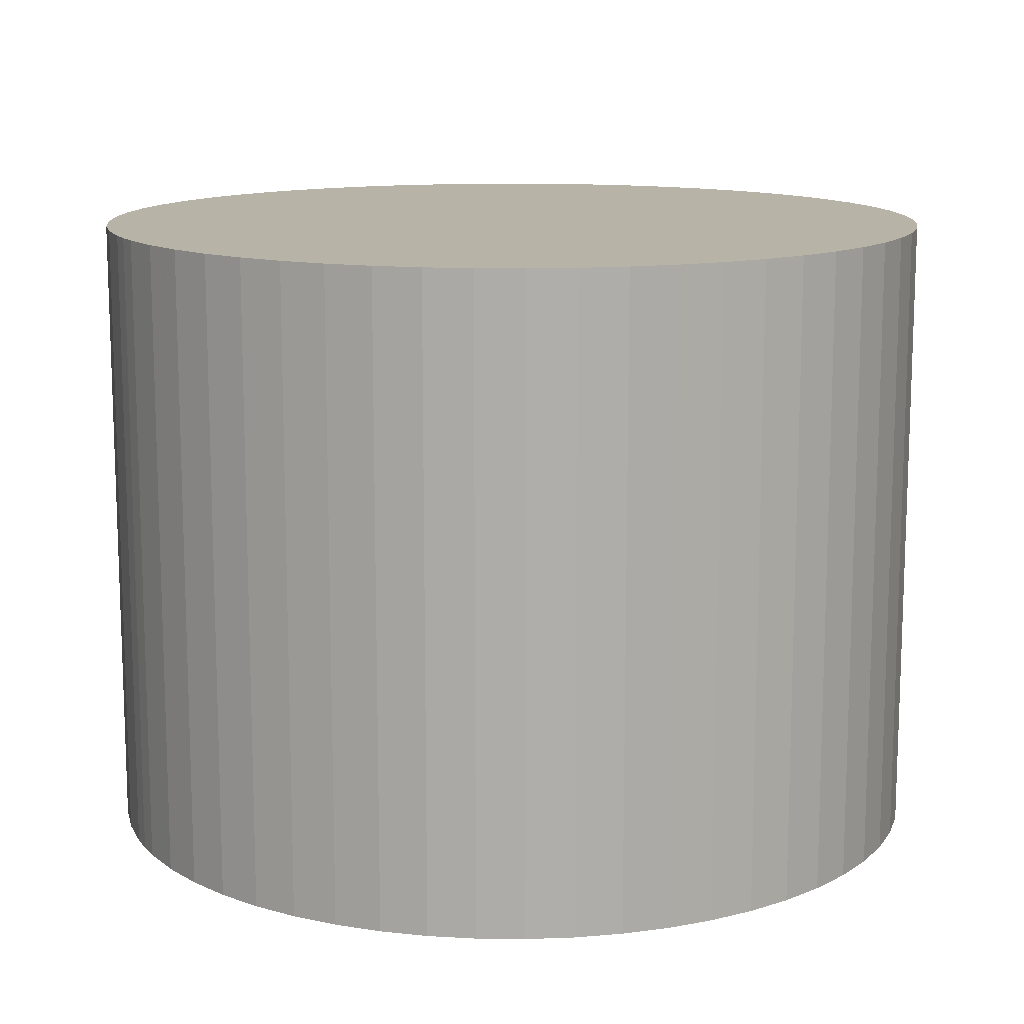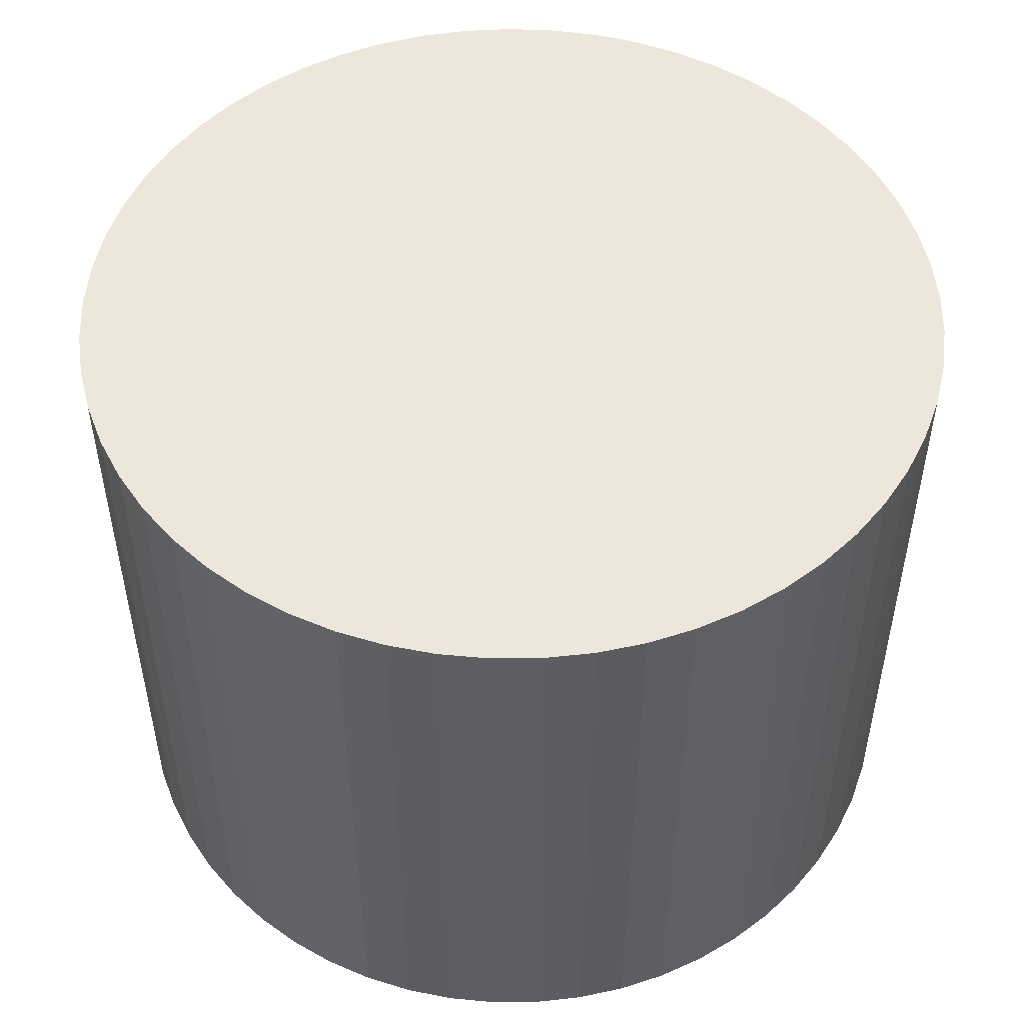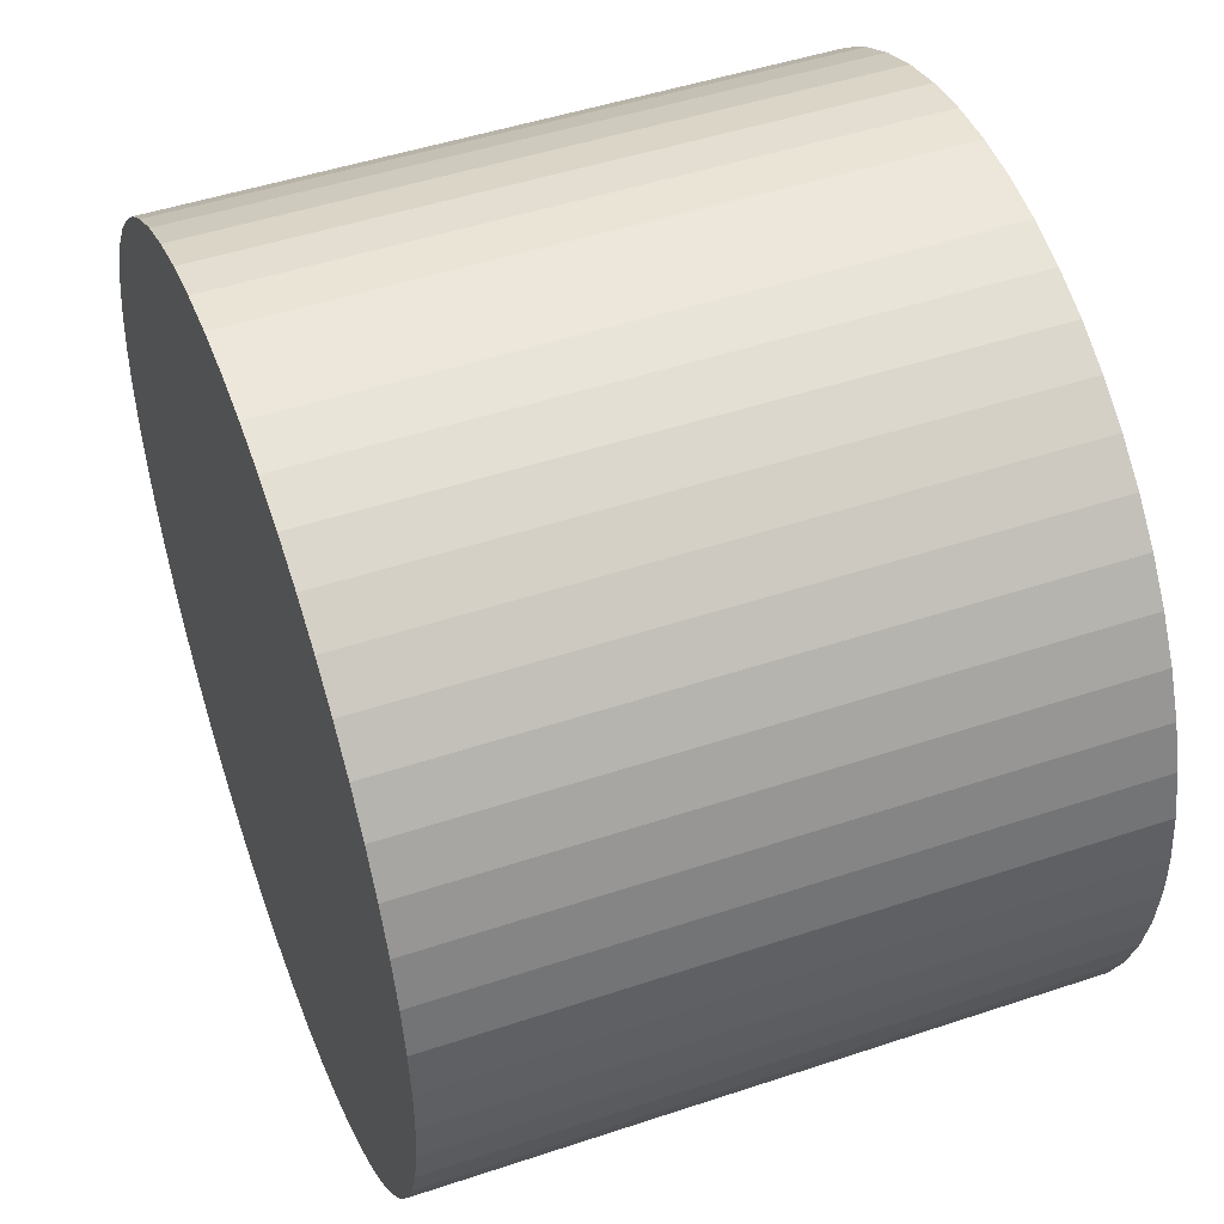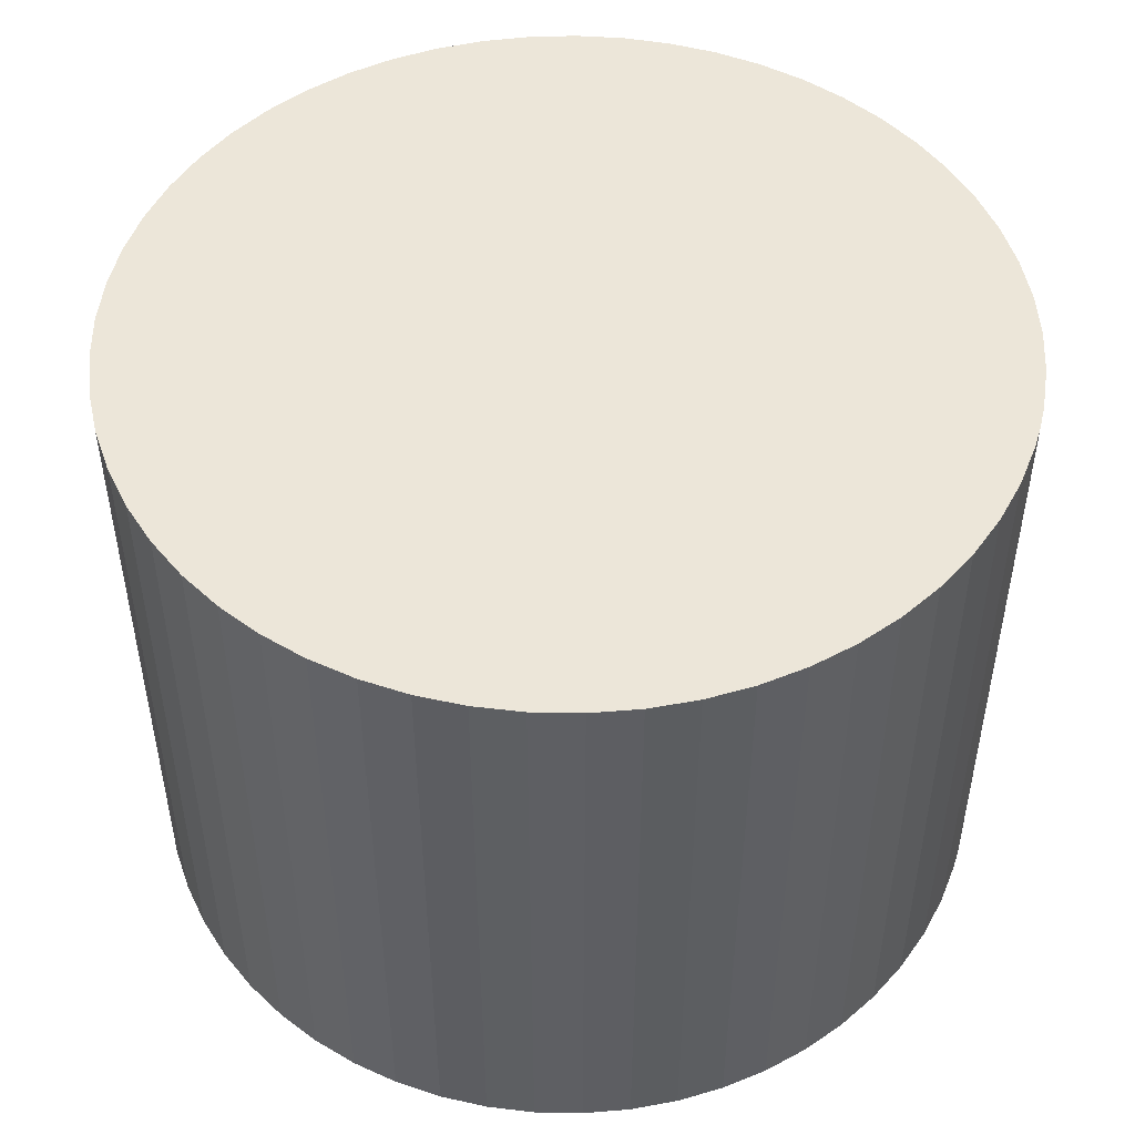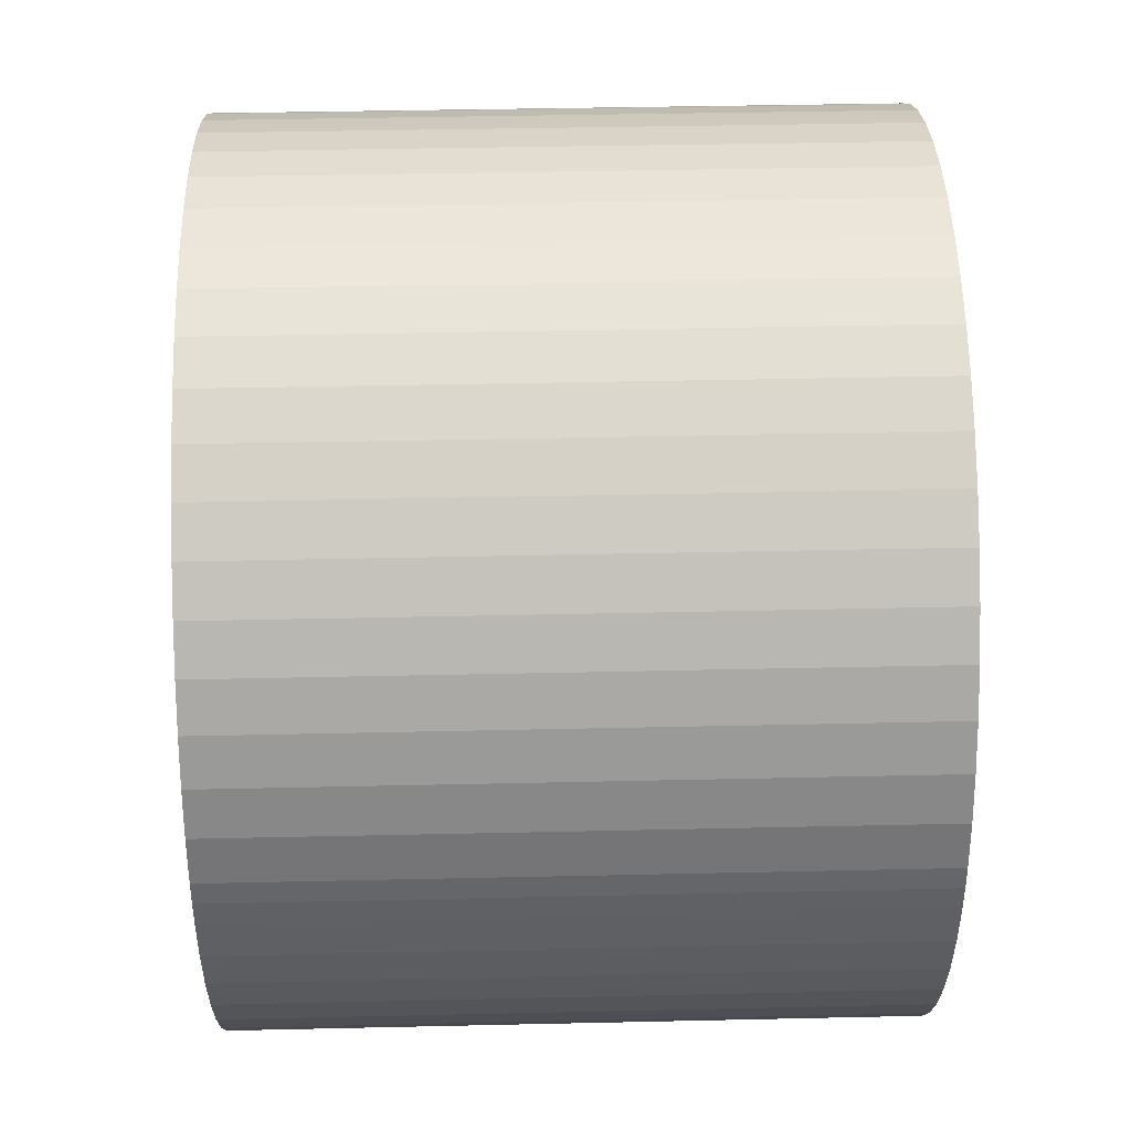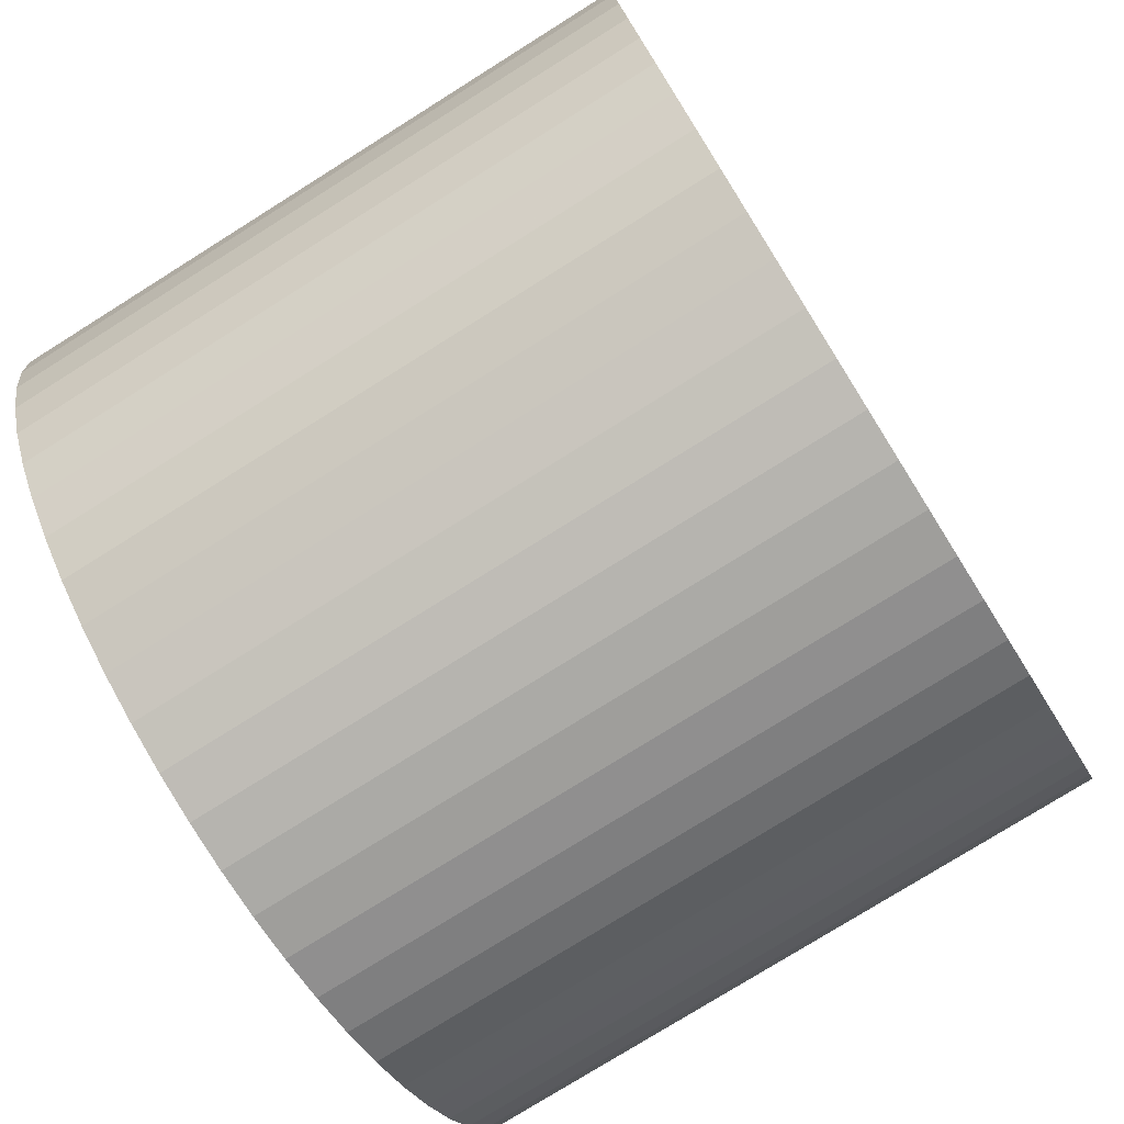
<metadata>
{"format":"obj","ext":"obj","renderer":"f3d","projection":"perspective","resolution":1024,"background":"white","views":[{"elev":12.8,"azim":154.6,"up":"+Z"},{"elev":50.9,"azim":-74.7,"up":"+Z"},{"elev":48.2,"azim":69.5,"up":"+Y"},{"elev":49.4,"azim":15.4,"up":"+Z"},{"elev":39.9,"azim":88.4,"up":"+Y"},{"elev":-77.1,"azim":-57.9,"up":"+Y"}]}
</metadata>
<code>
o obj1
v 39.97 21.1 30
v 40 20 30
v 40 20 0
v 39.97 18.9 0
v 39.97 18.9 30
v 39.73 16.71 30
v 39.73 16.71 0
v 39.25 14.56 30
v 39.25 14.56 0
v 38.53 12.47 30
v 38.53 12.47 0
v 37.59 10.48 30
v 37.59 10.48 0
v 36.44 8.604 30
v 36.44 8.604 0
v 35.08 6.865 30
v 35.08 6.865 0
v 33.55 5.286 30
v 33.55 5.286 0
v 31.84 3.885 30
v 31.84 3.885 0
v 30 2.679 30
v 30 2.679 0
v 28.03 1.685 30
v 28.03 1.685 0
v 25.97 0.9119 30
v 25.97 0.9119 0
v 23.83 0.371 30
v 23.83 0.371 0
v 21.65 0.06831 30
v 21.65 0.06831 0
v 19.45 0.007594 30
v 19.45 0.007594 0
v 17.25 0.1896 30
v 17.25 0.1896 0
v 15.09 0.612 30
v 15.09 0.612 0
v 12.99 1.27 30
v 12.99 1.27 0
v 10.97 2.155 30
v 10.97 2.155 0
v 9.061 3.257 30
v 9.061 3.257 0
v 7.286 4.562 30
v 7.286 4.562 0
v 5.664 6.054 30
v 5.664 6.054 0
v 4.217 7.716 30
v 4.217 7.716 0
v 2.962 9.527 30
v 2.962 9.527 0
v 1.913 11.46 30
v 1.913 11.46 0
v 1.084 13.51 30
v 1.084 13.51 0
v 0.4841 15.63 30
v 0.4841 15.63 0
v 0.1214 17.8 30
v 0.1214 17.8 0
v 0 20 30
v 0 20 0
v 0.1214 22.2 30
v 0.1214 22.2 0
v 0.4841 24.37 30
v 0.4841 24.37 0
v 1.084 26.49 30
v 1.084 26.49 0
v 1.913 28.54 30
v 1.913 28.54 0
v 2.962 30.47 30
v 2.962 30.47 0
v 4.217 32.28 30
v 4.217 32.28 0
v 5.664 33.95 30
v 5.664 33.95 0
v 7.286 35.44 30
v 7.286 35.44 0
v 9.061 36.74 30
v 9.061 36.74 0
v 10.97 37.85 30
v 10.97 37.85 0
v 12.99 38.73 30
v 12.99 38.73 0
v 15.09 39.39 30
v 15.09 39.39 0
v 17.25 39.81 30
v 17.25 39.81 0
v 19.45 39.99 30
v 19.45 39.99 0
v 21.65 39.93 30
v 21.65 39.93 0
v 23.83 39.63 30
v 23.83 39.63 0
v 25.97 39.09 30
v 25.97 39.09 0
v 28.03 38.32 30
v 28.03 38.32 0
v 30 37.32 30
v 30 37.32 0
v 31.84 36.12 30
v 31.84 36.12 0
v 33.55 34.71 30
v 33.55 34.71 0
v 35.08 33.14 30
v 35.08 33.14 0
v 36.44 31.4 30
v 36.44 31.4 0
v 37.59 29.52 30
v 37.59 29.52 0
v 38.53 27.53 30
v 38.53 27.53 0
v 39.25 25.44 30
v 39.25 25.44 0
v 39.73 23.29 30
v 39.73 23.29 0
v 39.97 21.1 0
v 20 20 30
v 20 20 0
f 1 2 3
f 3 2 4
f 2 5 4
f 4 5 6
f 4 6 7
f 7 6 8
f 7 8 9
f 9 8 10
f 9 10 11
f 11 10 12
f 11 12 13
f 13 12 14
f 13 14 15
f 15 14 16
f 15 16 17
f 17 16 18
f 17 18 19
f 19 18 20
f 19 20 21
f 21 20 22
f 21 22 23
f 23 22 24
f 23 24 25
f 25 24 26
f 25 26 27
f 27 26 28
f 27 28 29
f 29 28 30
f 29 30 31
f 31 30 32
f 31 32 33
f 33 32 34
f 33 34 35
f 35 34 36
f 35 36 37
f 37 36 38
f 37 38 39
f 39 38 40
f 39 40 41
f 41 40 42
f 41 42 43
f 43 42 44
f 43 44 45
f 45 44 46
f 45 46 47
f 47 46 48
f 47 48 49
f 49 48 50
f 49 50 51
f 51 50 52
f 51 52 53
f 53 52 54
f 53 54 55
f 55 54 56
f 55 56 57
f 57 56 58
f 57 58 59
f 59 58 60
f 59 60 61
f 61 60 62
f 61 62 63
f 63 62 64
f 63 64 65
f 65 64 66
f 65 66 67
f 67 66 68
f 67 68 69
f 69 68 70
f 69 70 71
f 71 70 72
f 71 72 73
f 73 72 74
f 73 74 75
f 75 74 76
f 75 76 77
f 77 76 78
f 77 78 79
f 79 78 80
f 79 80 81
f 81 80 82
f 81 82 83
f 83 82 84
f 83 84 85
f 85 84 86
f 85 86 87
f 87 86 88
f 87 88 89
f 89 88 90
f 89 90 91
f 91 90 92
f 91 92 93
f 93 92 94
f 93 94 95
f 95 94 96
f 95 96 97
f 97 96 98
f 97 98 99
f 99 98 100
f 99 100 101
f 101 100 102
f 101 102 103
f 103 102 104
f 103 104 105
f 105 104 106
f 105 106 107
f 107 106 108
f 107 108 109
f 109 108 110
f 109 110 111
f 111 110 112
f 111 112 113
f 113 112 114
f 113 114 115
f 115 114 1
f 115 1 116
f 116 1 3
f 2 1 117
f 8 6 117
f 117 6 5
f 117 5 2
f 14 12 117
f 117 12 10
f 117 10 8
f 20 18 117
f 117 18 16
f 117 16 14
f 26 24 117
f 117 24 22
f 117 22 20
f 32 30 117
f 117 30 28
f 117 28 26
f 38 36 117
f 117 36 34
f 117 34 32
f 44 42 117
f 117 42 40
f 117 40 38
f 50 48 117
f 117 48 46
f 117 46 44
f 56 54 117
f 117 54 52
f 117 52 50
f 62 60 117
f 117 60 58
f 117 58 56
f 68 66 117
f 117 66 64
f 117 64 62
f 74 72 117
f 117 72 70
f 117 70 68
f 80 78 117
f 117 78 76
f 117 76 74
f 86 84 117
f 117 84 82
f 117 82 80
f 92 90 117
f 117 90 88
f 117 88 86
f 98 96 117
f 117 96 94
f 117 94 92
f 104 102 117
f 117 102 100
f 117 100 98
f 110 108 117
f 117 108 106
f 117 106 104
f 1 114 117
f 117 114 112
f 117 112 110
f 3 4 118
f 113 115 118
f 118 115 116
f 118 116 3
f 107 109 118
f 118 109 111
f 118 111 113
f 101 103 118
f 118 103 105
f 118 105 107
f 95 97 118
f 118 97 99
f 118 99 101
f 89 91 118
f 118 91 93
f 118 93 95
f 83 85 118
f 118 85 87
f 118 87 89
f 77 79 118
f 118 79 81
f 118 81 83
f 71 73 118
f 118 73 75
f 118 75 77
f 65 67 118
f 118 67 69
f 118 69 71
f 59 61 118
f 118 61 63
f 118 63 65
f 53 55 118
f 118 55 57
f 118 57 59
f 47 49 118
f 118 49 51
f 118 51 53
f 41 43 118
f 118 43 45
f 118 45 47
f 35 37 118
f 118 37 39
f 118 39 41
f 29 31 118
f 118 31 33
f 118 33 35
f 23 25 118
f 118 25 27
f 118 27 29
f 17 19 118
f 118 19 21
f 118 21 23
f 11 13 118
f 118 13 15
f 118 15 17
f 4 7 118
f 118 7 9
f 118 9 11

</code>
